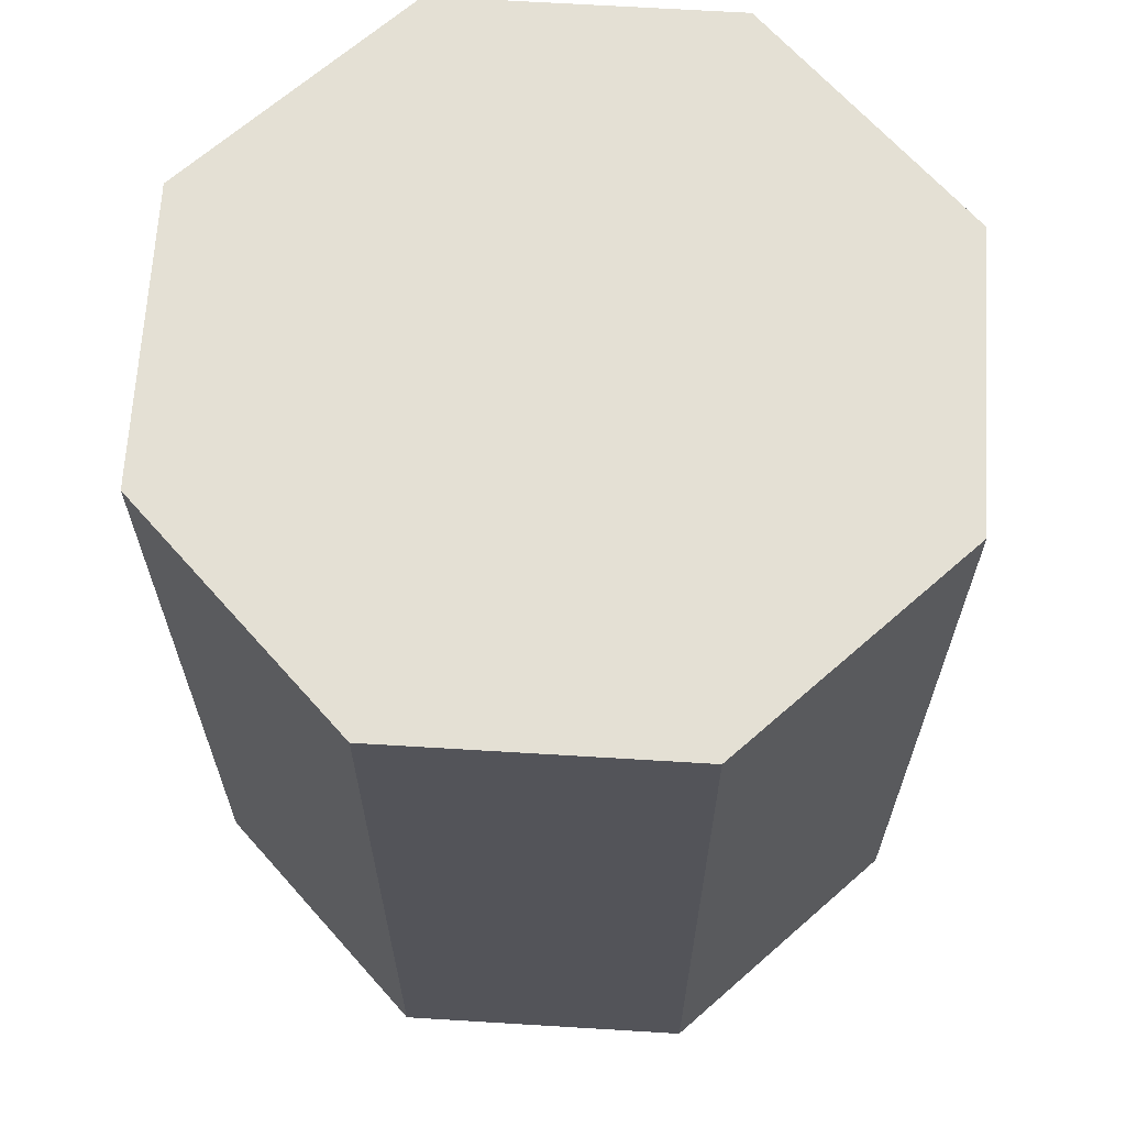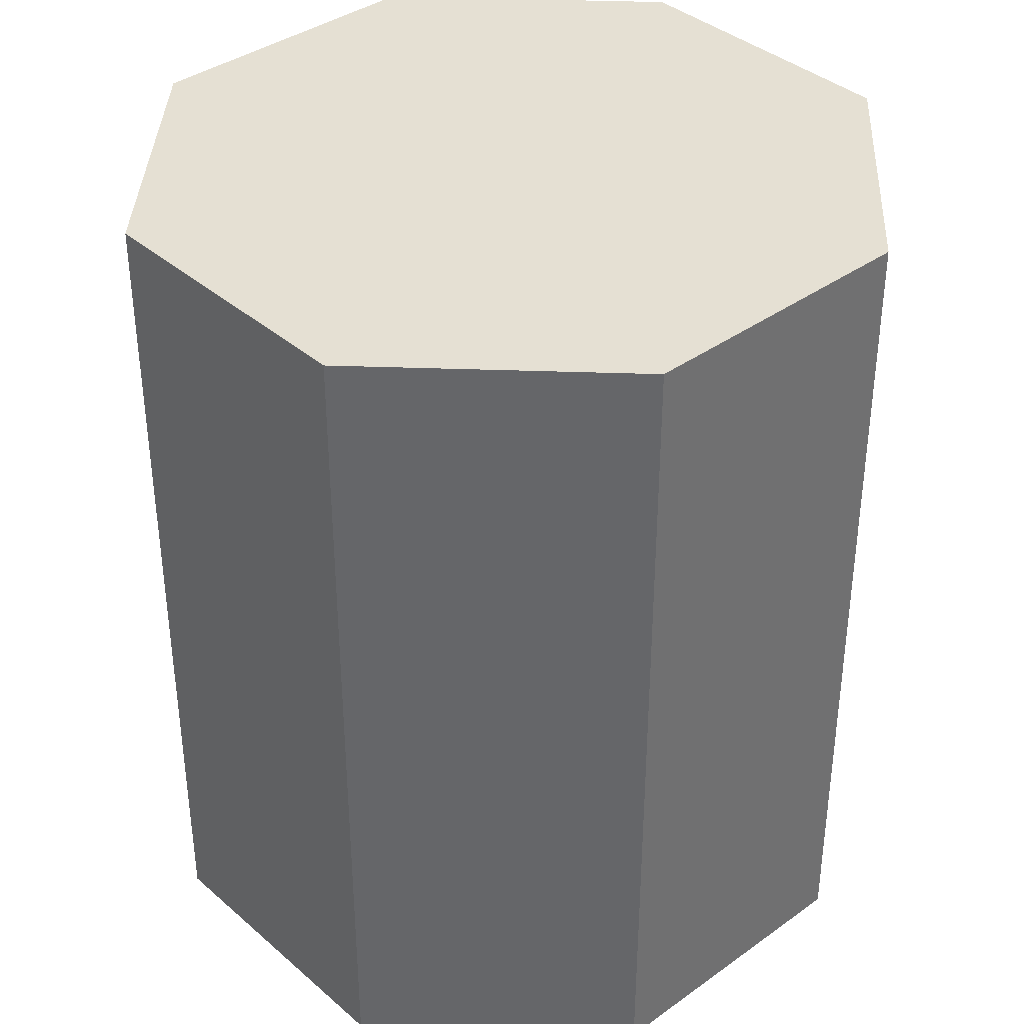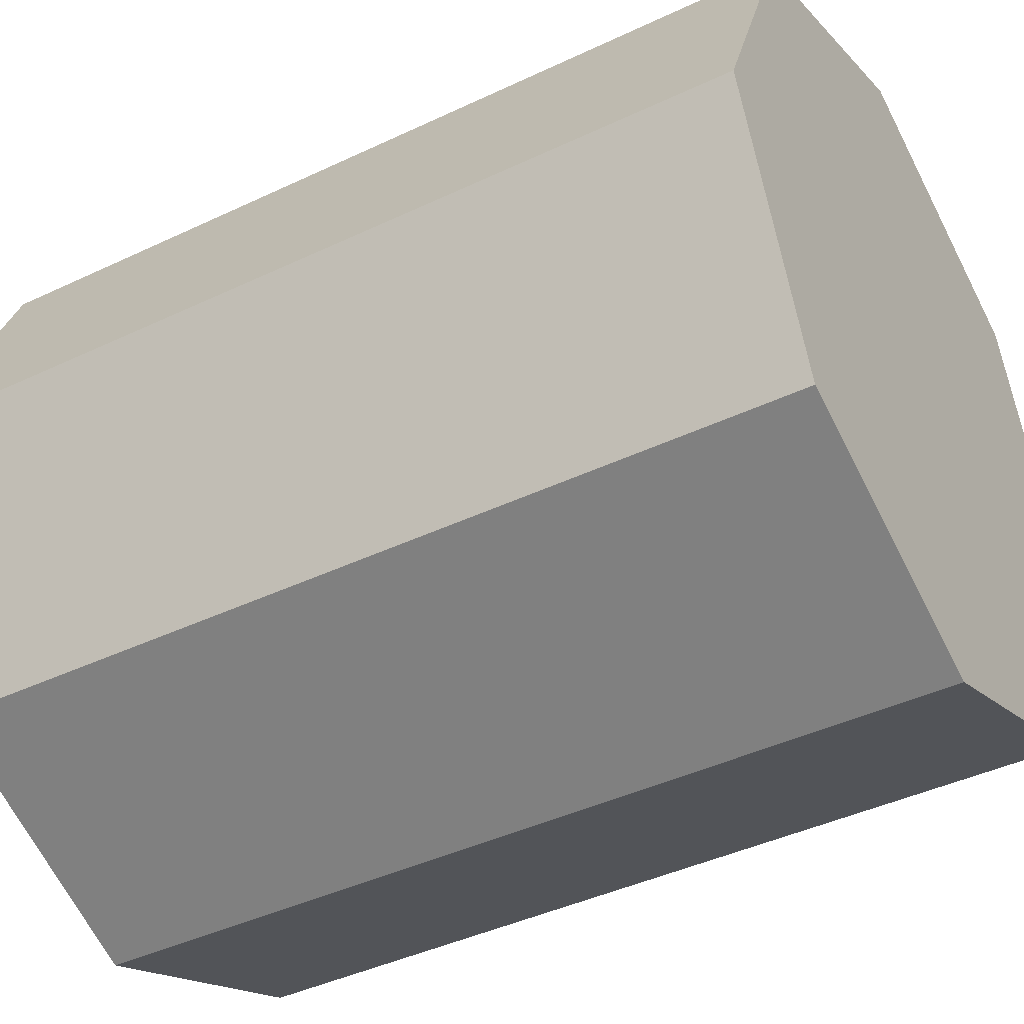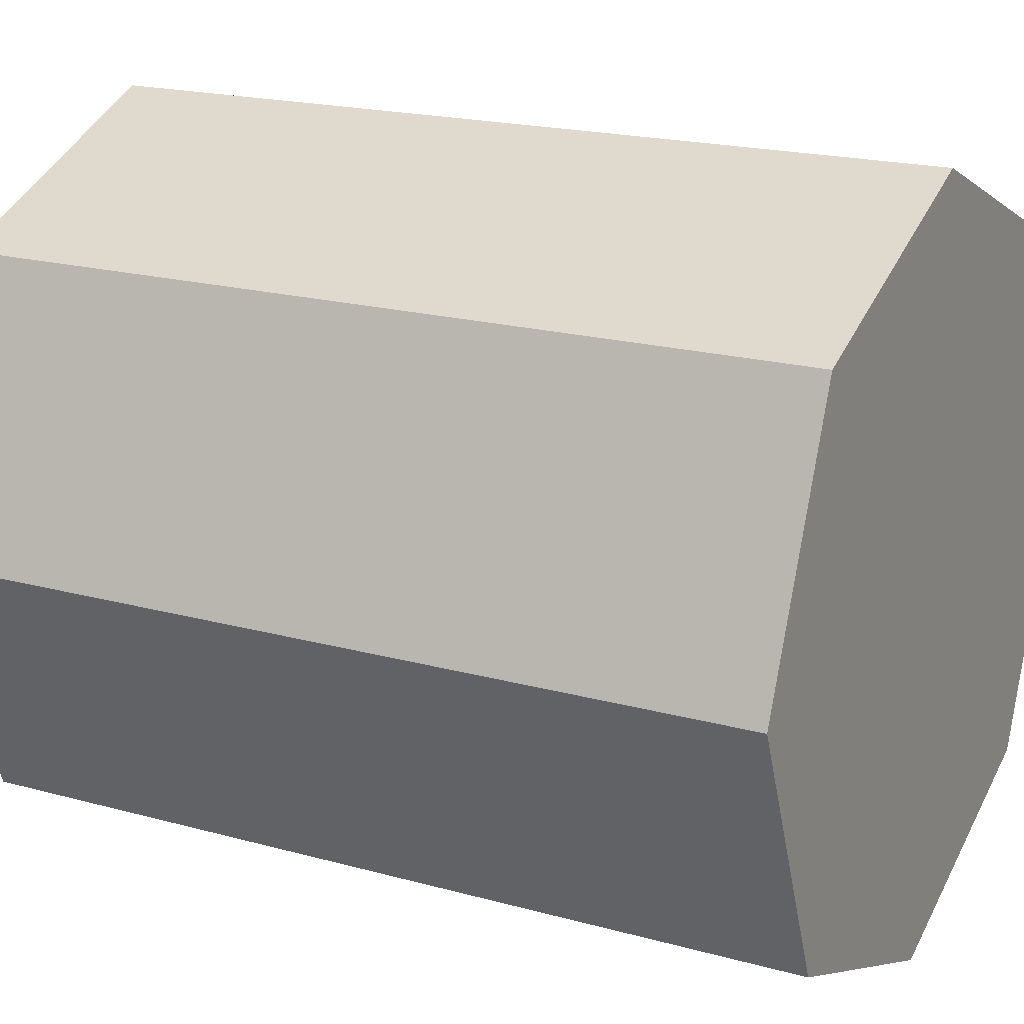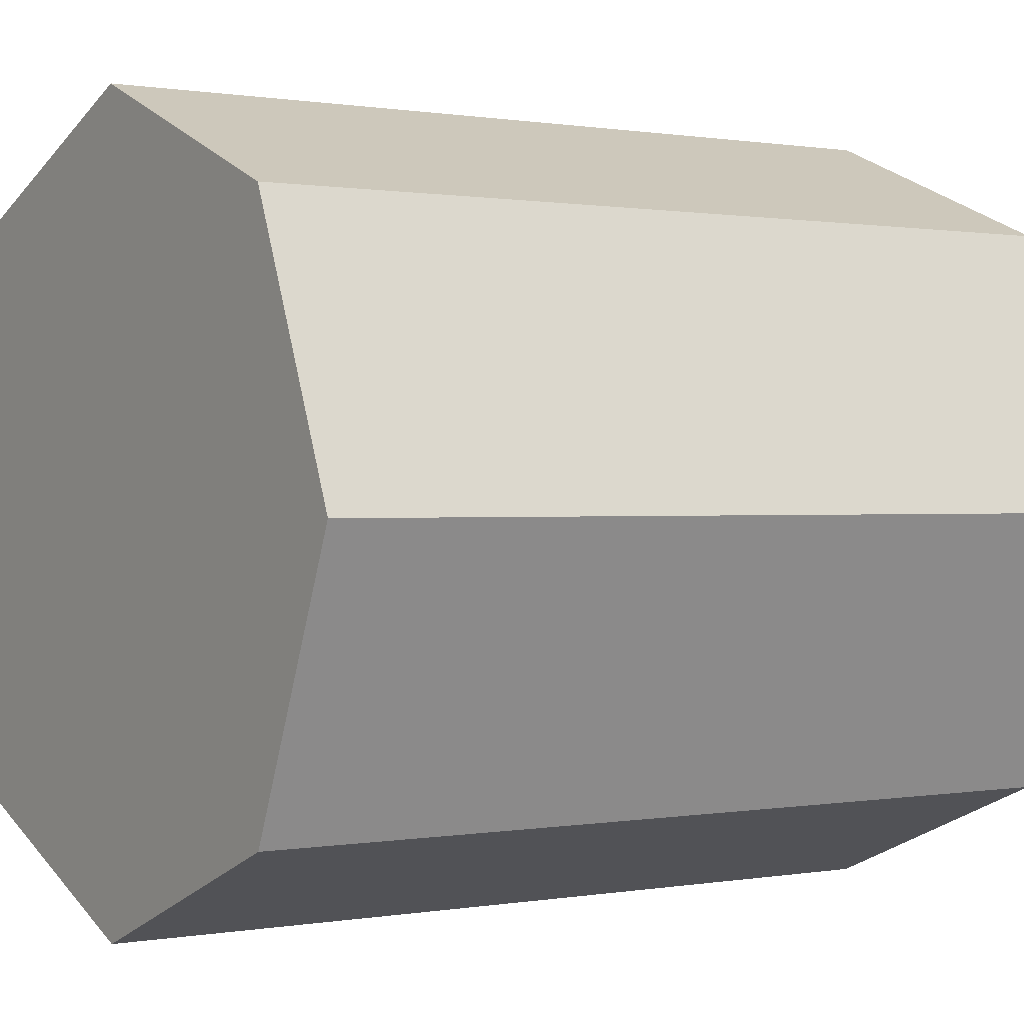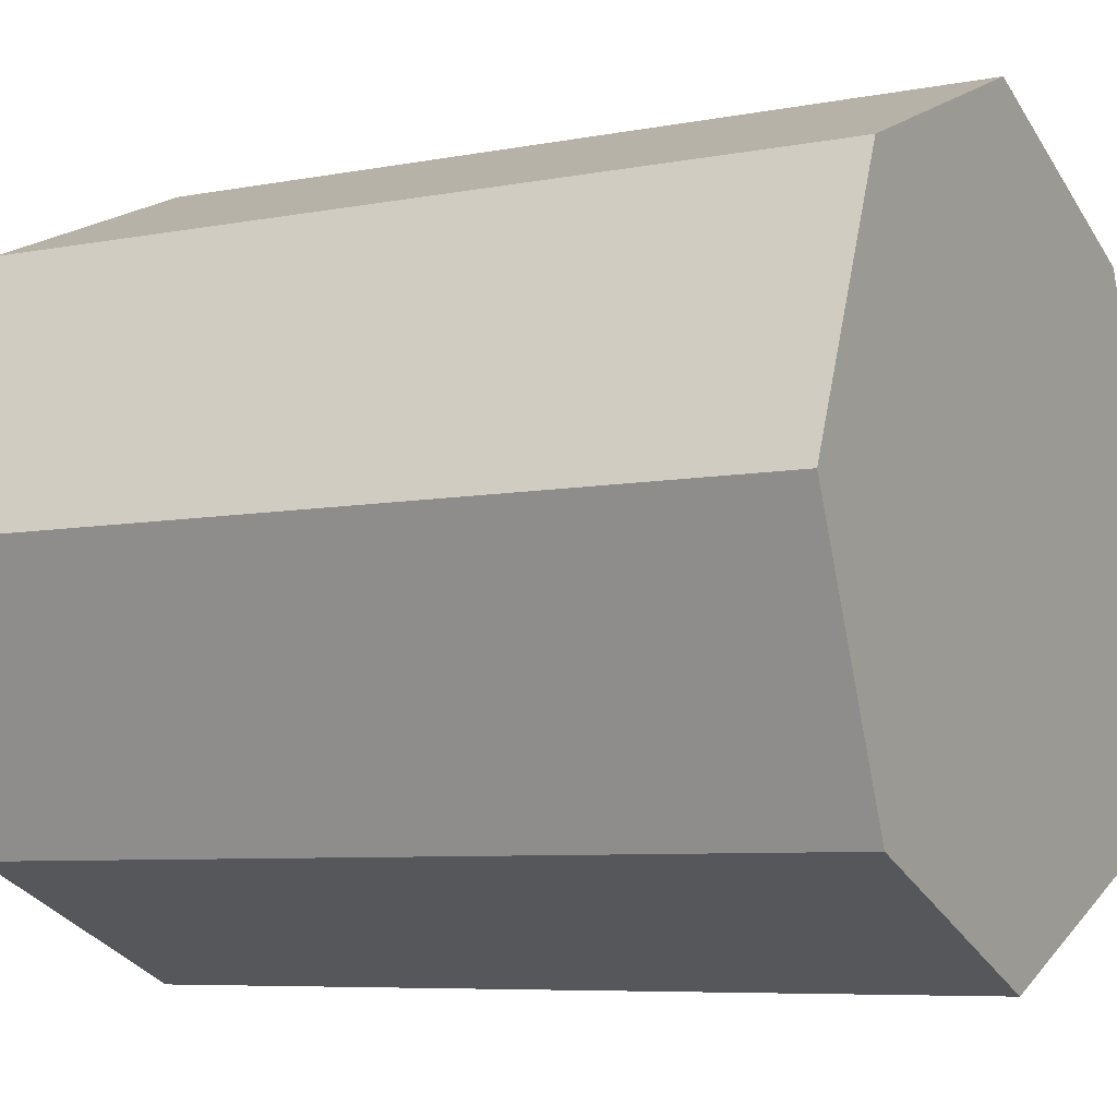
<metadata>
{"format":"obj","ext":"obj","renderer":"f3d","projection":"perspective","resolution":1024,"background":"white","views":[{"elev":66.2,"azim":-109.0,"up":"+Y"},{"elev":37.9,"azim":-154.9,"up":"+Y"},{"elev":-42.2,"azim":119.7,"up":"+Z"},{"elev":19.0,"azim":-62.2,"up":"+Z"},{"elev":0.5,"azim":-124.0,"up":"+Z"},{"elev":-6.8,"azim":119.6,"up":"+Z"}]}
</metadata>
<code>
o Button
v 0 0.04611 0
v -0 0.04611 0.05878
v 0 0.04611 -0.05878
v 0.05878 0.04611 0
v -0.05878 0.04611 -0
v -0.04156 0.04611 -0.04156
v 0.04156 0.04611 -0.04156
v 0.04156 0.04611 0.04156
v -0.04156 0.04611 0.04156
v 0 0.1781 0
v -0 0.1781 0.05878
v 0 0.1781 -0.05878
v 0.05878 0.1781 0
v -0.05878 0.1781 -0
v -0.04156 0.1781 -0.04156
v 0.04156 0.1781 -0.04156
v 0.04156 0.1781 0.04156
v -0.04156 0.1781 0.04156
f 1 2 9 5
f 4 8 2 1
f 7 4 1 3
f 3 1 5 6
f 10 14 18 11
f 13 10 11 17
f 16 12 10 13
f 12 15 14 10
f 6 5 14 15
f 4 7 16 13
f 2 8 17 11
f 9 2 11 18
f 7 3 12 16
f 5 9 18 14
f 3 6 15 12
f 8 4 13 17

</code>
